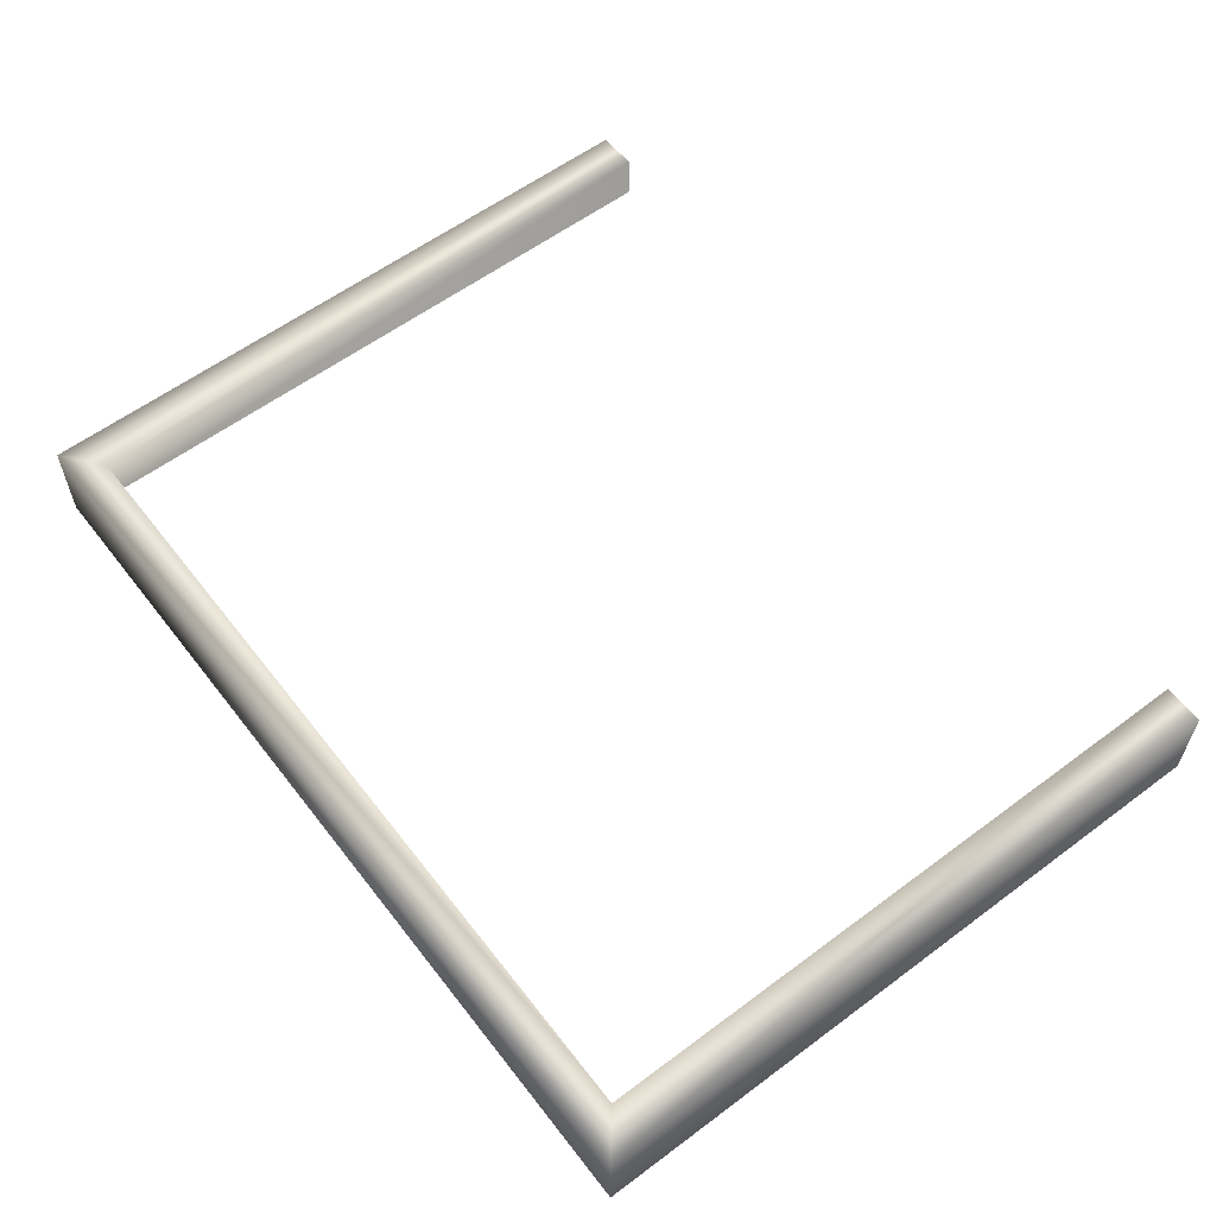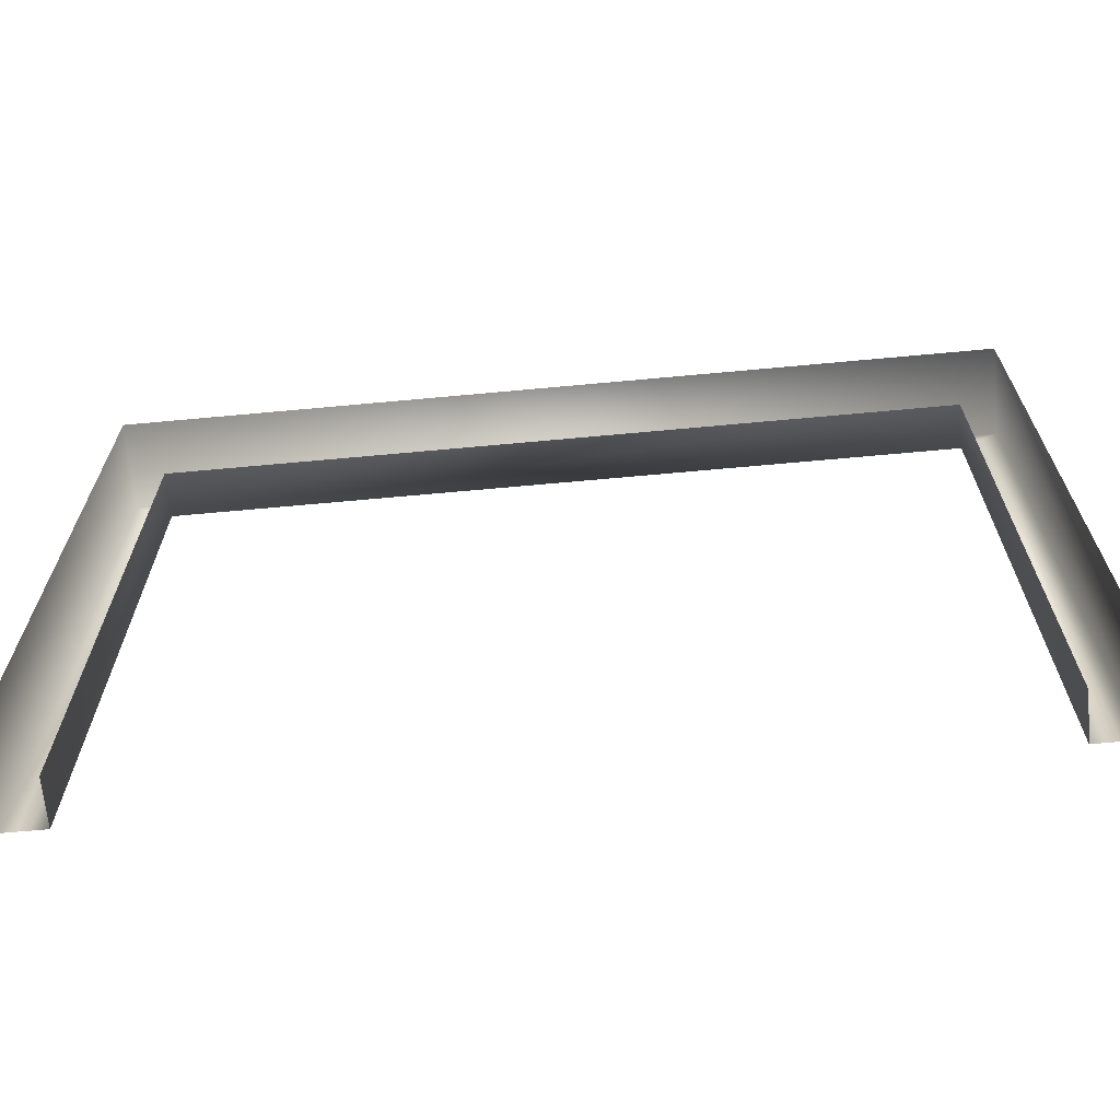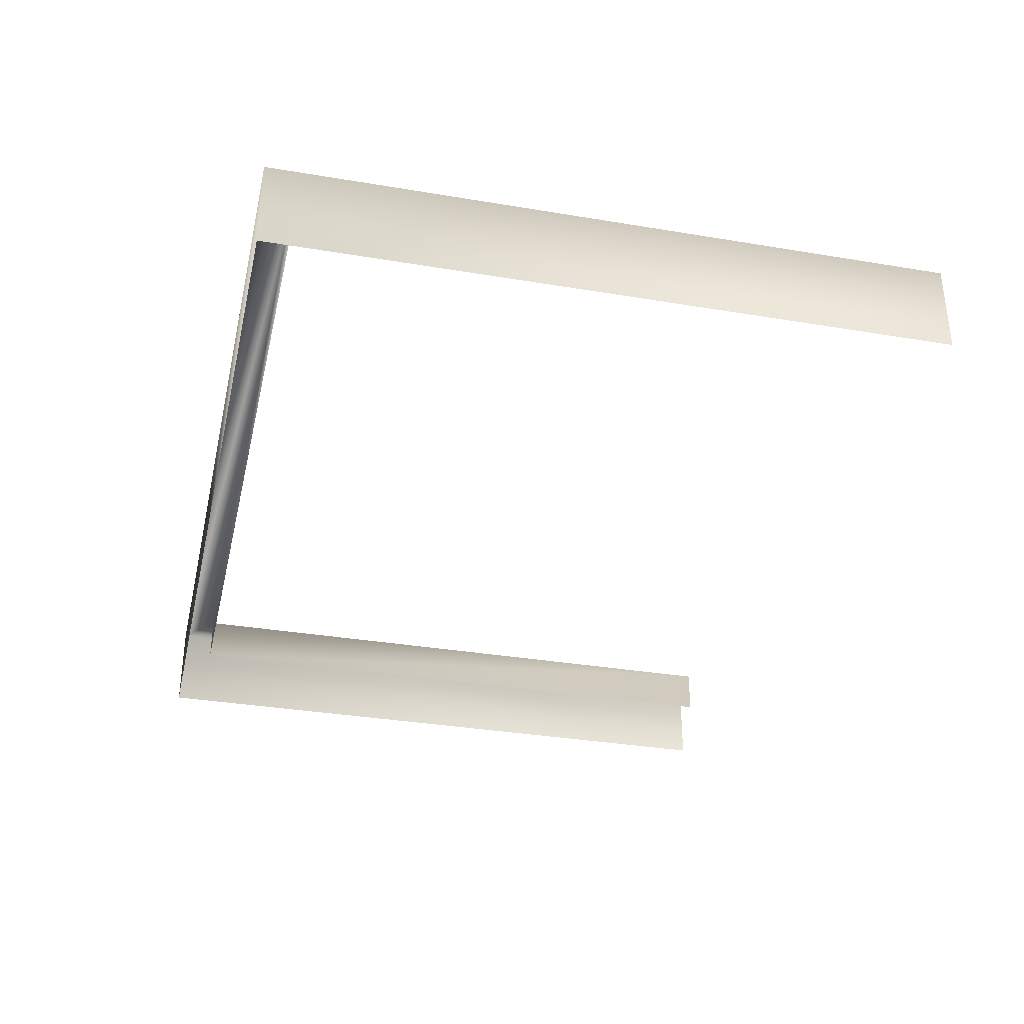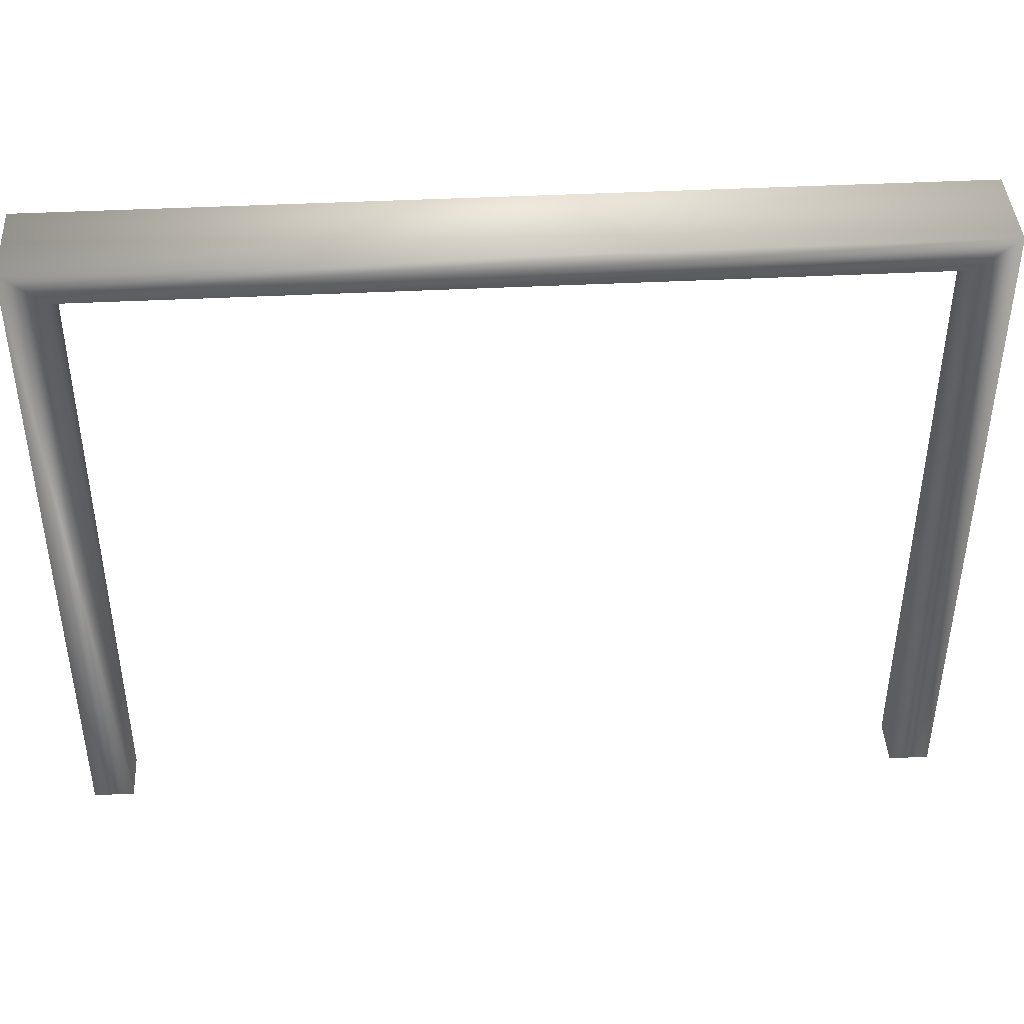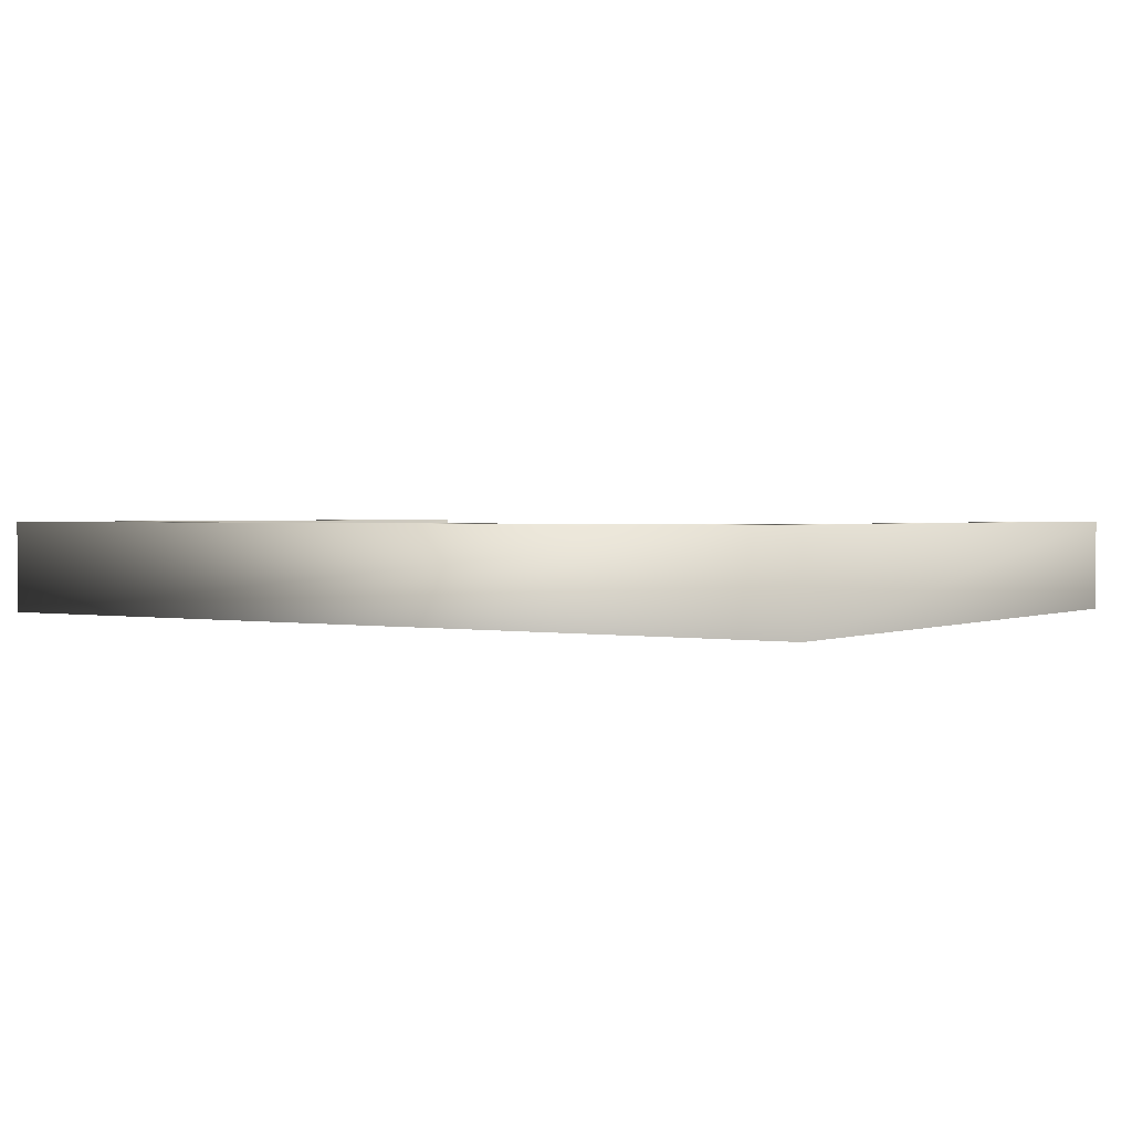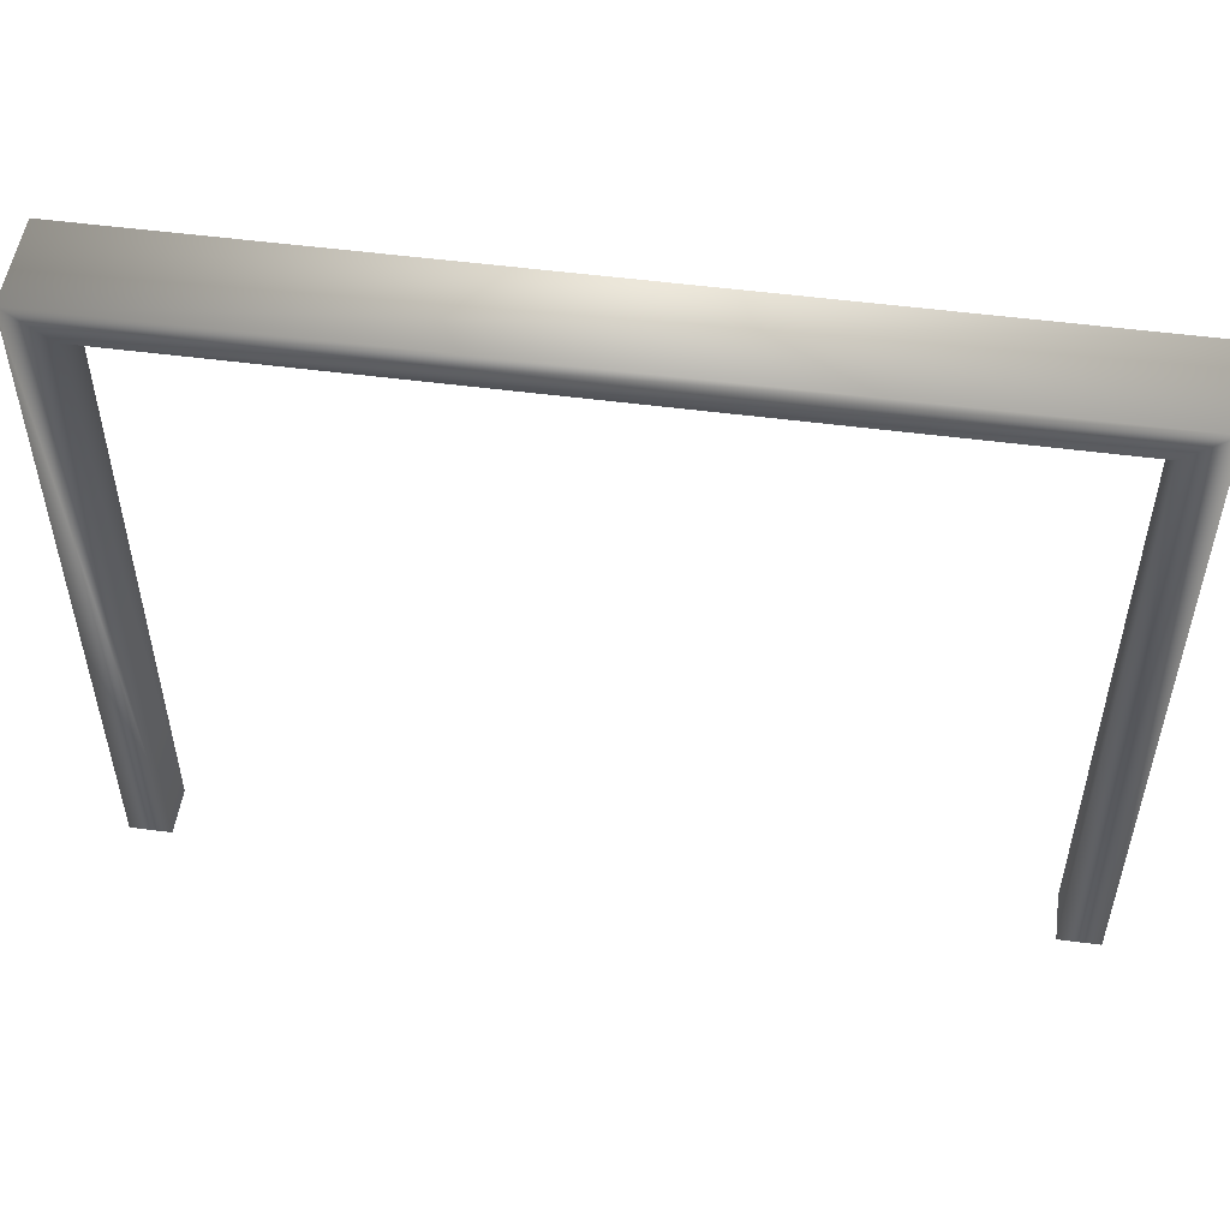
<metadata>
{"format":"obj","ext":"obj","renderer":"f3d","projection":"perspective","resolution":1024,"background":"white","views":[{"elev":59.0,"azim":-127.5,"up":"+Z"},{"elev":-66.7,"azim":-174.7,"up":"+Y"},{"elev":-34.0,"azim":-102.8,"up":"+Z"},{"elev":42.2,"azim":-3.5,"up":"+Y"},{"elev":1.5,"azim":-146.6,"up":"+Z"},{"elev":51.9,"azim":8.1,"up":"+Y"}]}
</metadata>
<code>
v -1 0.5951 3.173e-06
v -1 0.5951 0.1162
v 1 0.5951 0.1162
v 1 0.5951 -3.265e-06
v 1 0.5951 -3.265e-06
v 1 0.5951 0.1162
v 1 -1 0.1162
v 1 -1 -3.141e-06
v -1 -1 3.296e-06
v -1 -1 0.1162
v -1 0.5951 0.1162
v -1 0.5951 3.173e-06
v -1 0.5951 0.1162
v -1.1 0.6751 0.1162
v 1.1 0.6751 0.1162
v 1 0.5951 0.1162
v -1 -1 0.1162
v -1.1 -1 0.1162
v 1 0.5951 0.1162
v 1.1 0.6751 0.1162
v 1.1 -1 0.1162
v 1 -1 0.1162
v -1.1 0.6751 0.1162
v -1.1 0.6751 -0.1111
v 1.1 0.6751 -0.1111
v 1.1 0.6751 0.1162
v 1.1 0.6751 0.1162
v 1.1 0.6751 -0.1111
v 1.1 -1 -0.1111
v 1.1 -1 0.1162
v -1.1 -1 0.1162
v -1.1 -1 -0.1111
v -1.1 0.6751 -0.1111
v -1.1 0.6751 0.1162
g Entrance_Module_(3)_36003_142
f 1 3 2
f 1 4 3
f 5 7 6
f 5 8 7
f 9 11 10
f 9 12 11
f 13 15 14
f 13 16 15
f 17 13 14
f 17 14 18
f 19 21 20
f 19 22 21
f 23 25 24
f 23 26 25
f 27 29 28
f 27 30 29
f 31 33 32
f 31 34 33

</code>
